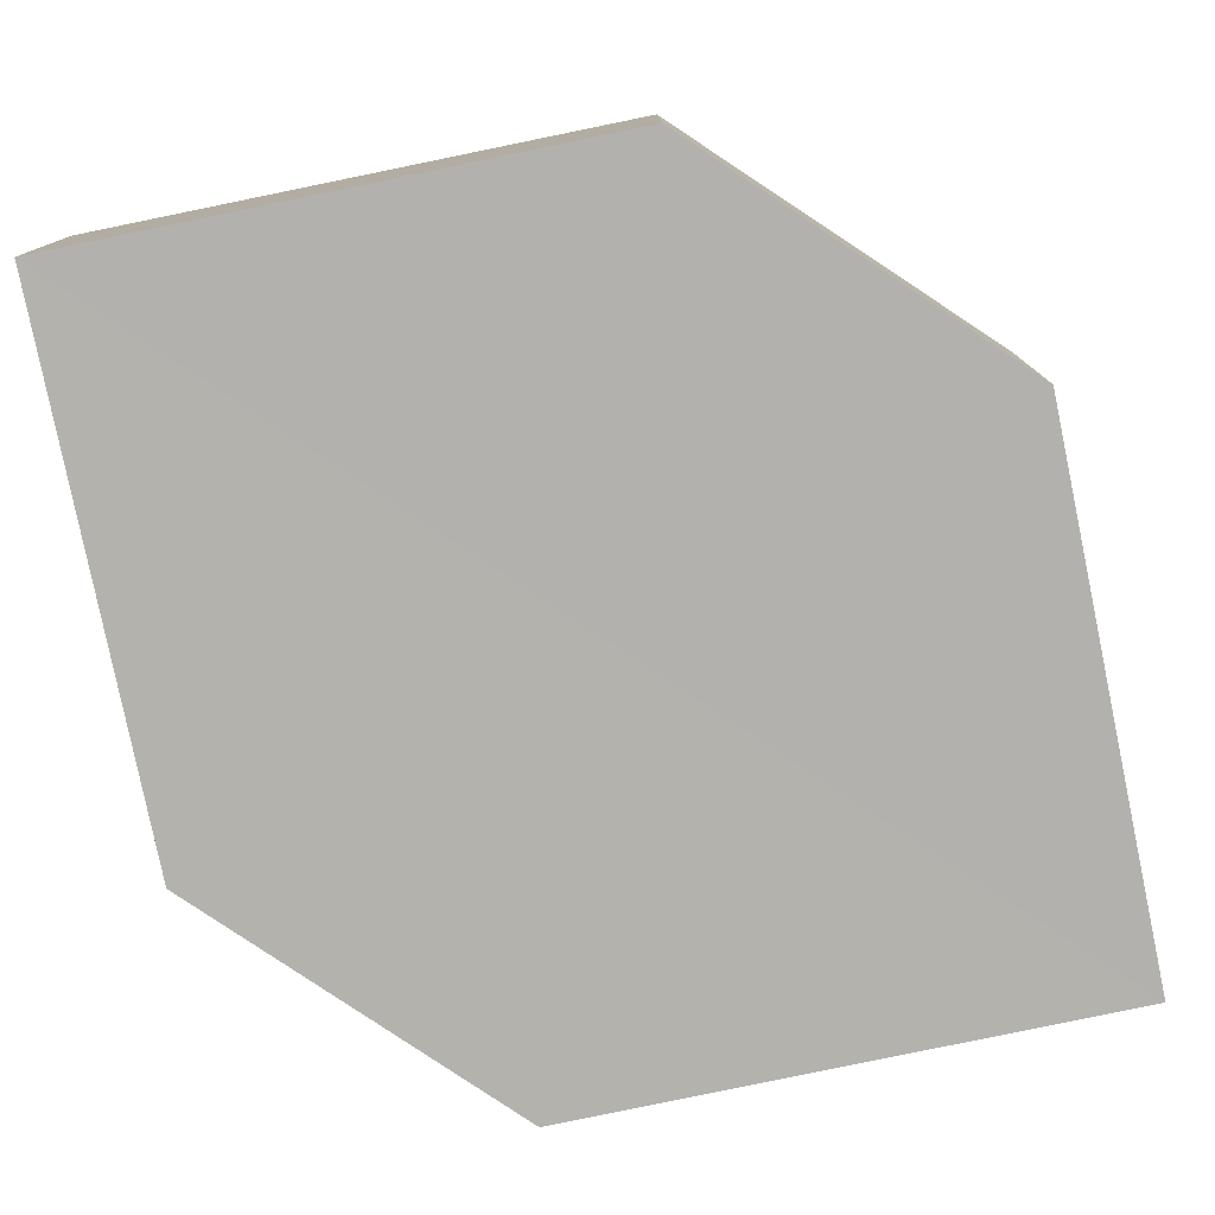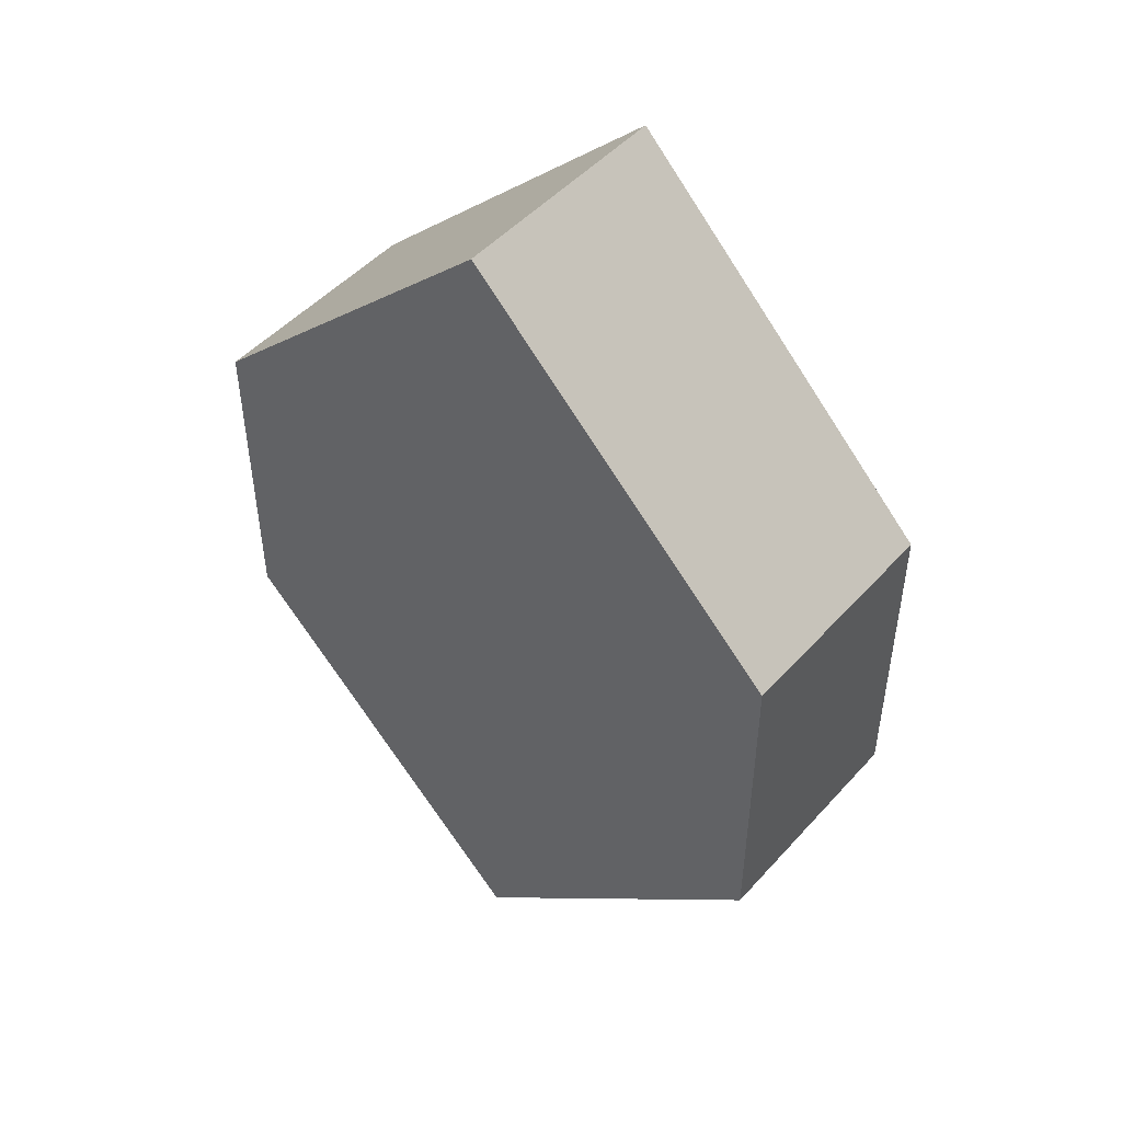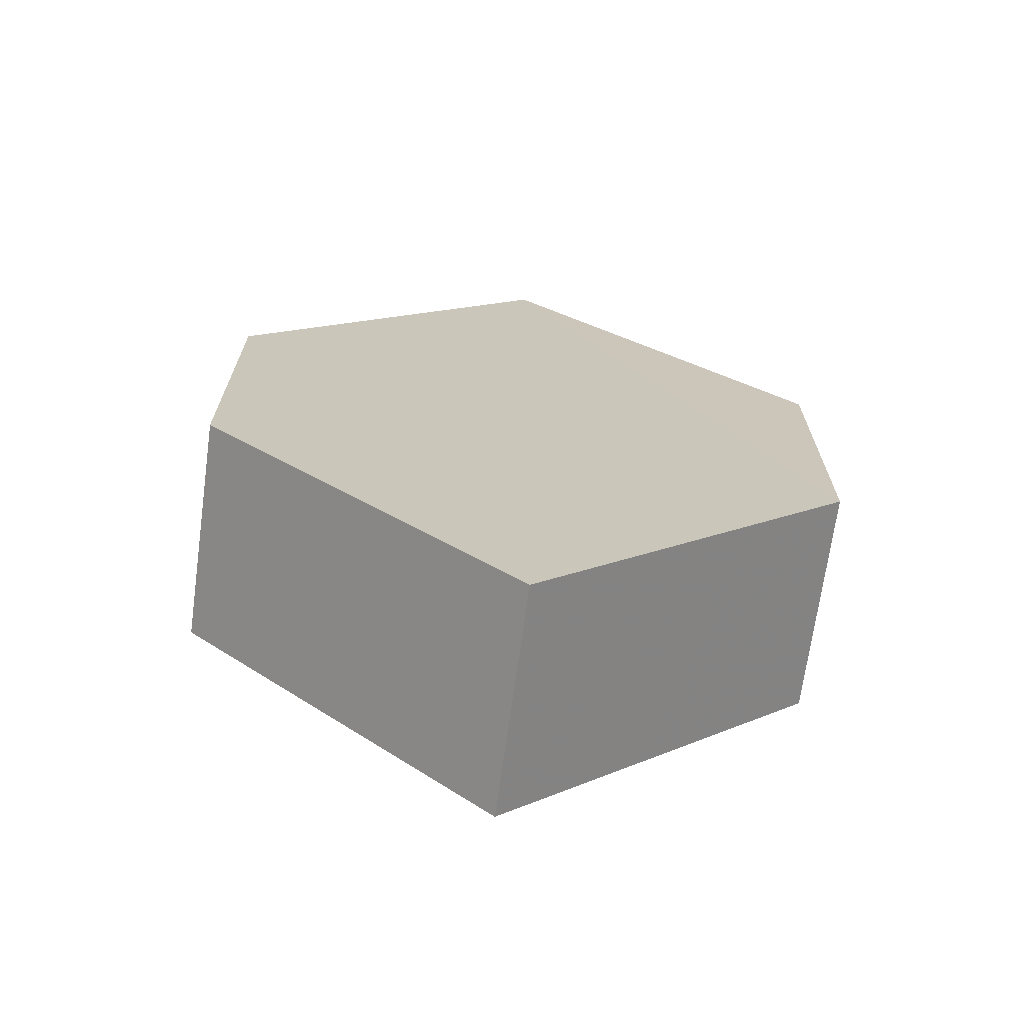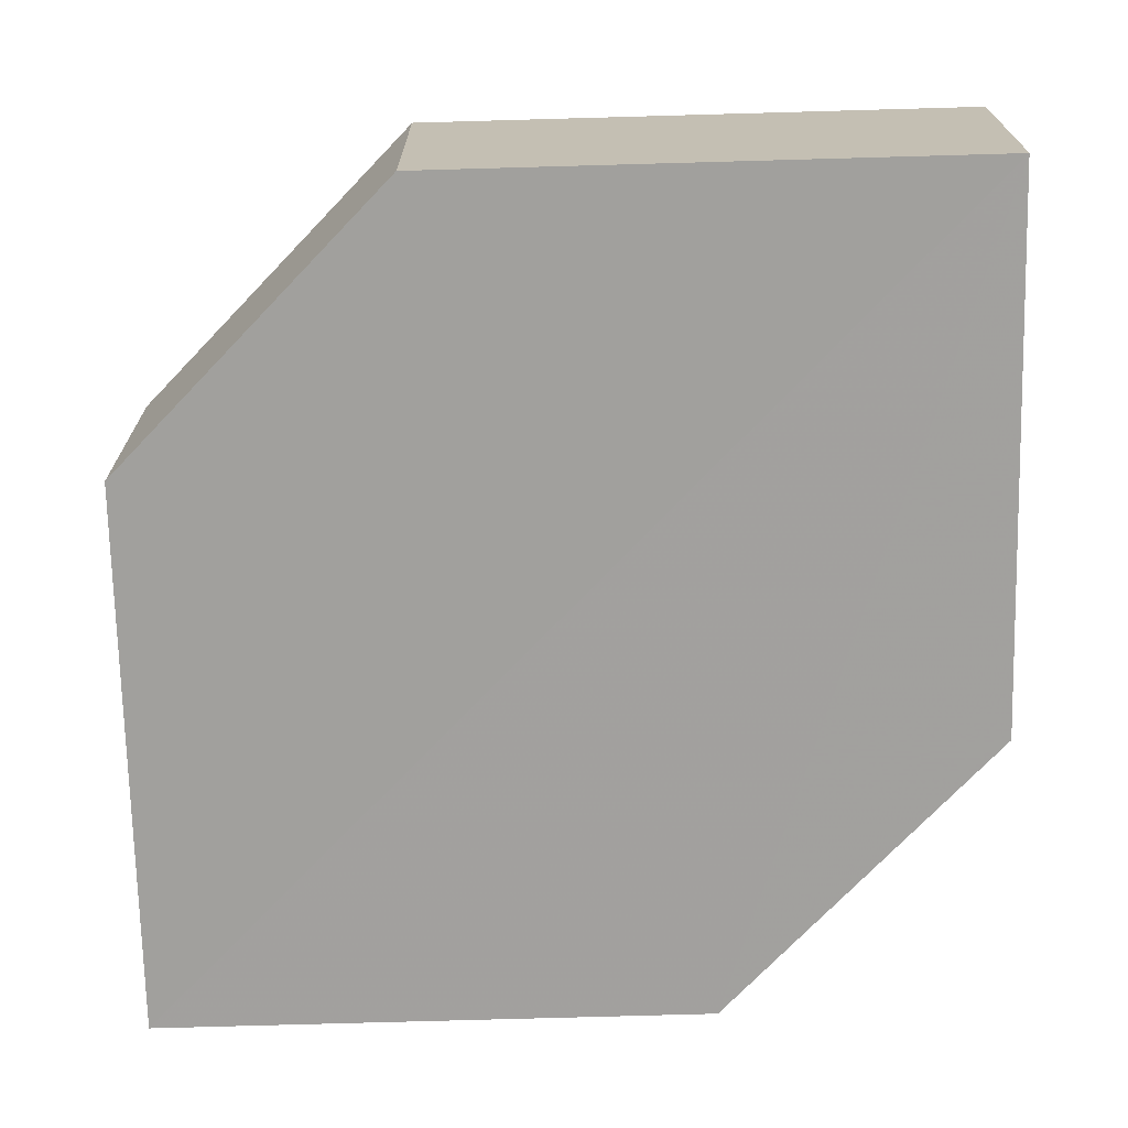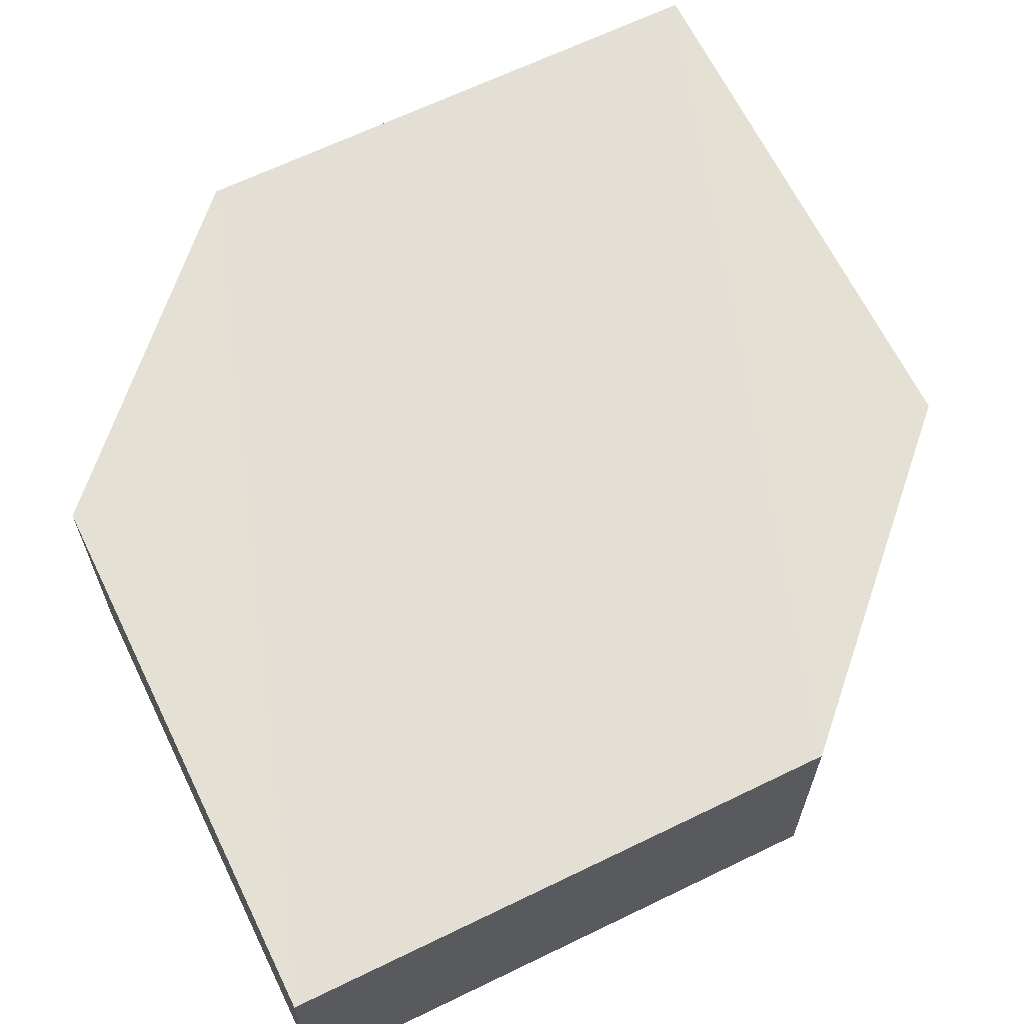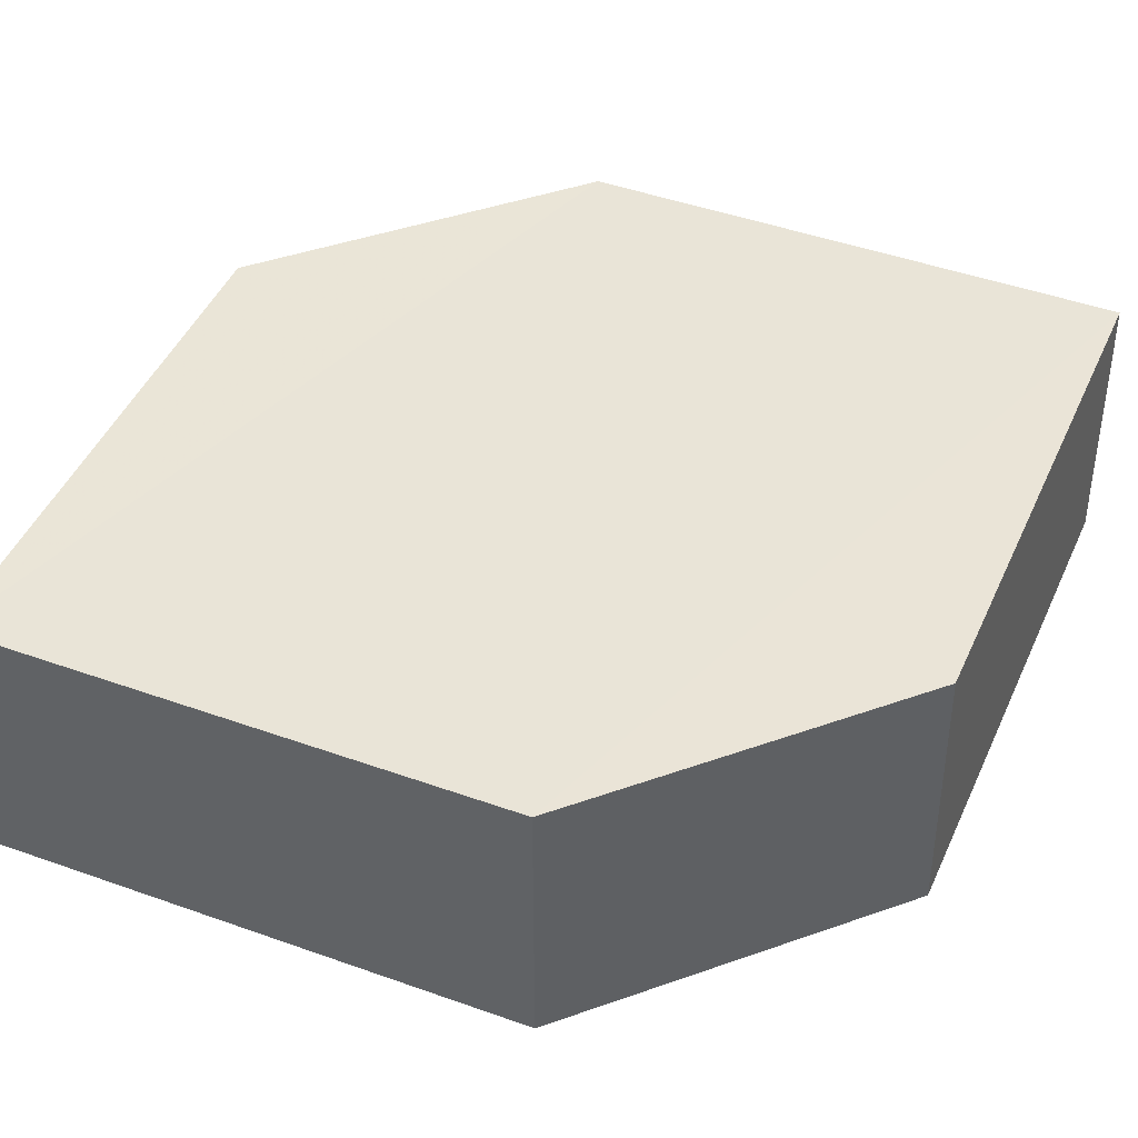
<metadata>
{"format":"obj","ext":"obj","renderer":"f3d","projection":"perspective","resolution":1024,"background":"white","views":[{"elev":-79.3,"azim":56.5,"up":"+Z"},{"elev":49.2,"azim":40.0,"up":"+Y"},{"elev":-69.4,"azim":-7.2,"up":"+Y"},{"elev":-71.6,"azim":136.4,"up":"+Z"},{"elev":66.3,"azim":-161.1,"up":"+Z"},{"elev":43.4,"azim":-112.2,"up":"+Z"}]}
</metadata>
<code>
o 2025
v 2209 1865 13.45
v 2209 1865 13.45
v 2209 1865 13.45
v 2209 1865 13.45
v 2209 1865 13.45
v 2209 1865 13.45
v 2209 1865 13.45
v 2209 1865 13.45
v 2209 1865 13.45
v 2209 1865 13.45
v 2209 1865 13.45
v 2209 1865 13.45
v 2209 1865 13.45
v 2209 1865 13.45
v 2209 1865 13.45
v 2209 1865 13.45
v 2209 1865 13.45
v 2209 1865 13.45
v 2209 1865 13.45
v 2209 1865 13.45
v 2209 1865 13.45
v 2209 1865 13.45
v 2209 1865 13.45
v 2209 1865 13.45
v 2209 1865 13.45
v 2209 1865 13.45
v 2209 1865 13.45
v 2209 1865 13.45
v 2209 1865 13.45
v 2209 1865 13.45
v 2209 1865 13.45
v 2209 1865 13.45
v 2209 1865 13.45
v 2209 1865 13.45
v 2209 1865 13.45
v 2209 1865 13.45
v 2209 1865 13.45
v 2209 1865 13.45
v 2209 1865 13.45
v 2209 1865 13.45
f 1 2 3
f 2 4 5
f 1 6 7
f 8 4 9
f 7 9 10
f 11 9 12
f 7 13 14
f 11 13 15
f 16 17 13
f 18 19 11
f 20 17 21
f 18 20 22
f 23 24 25
f 26 24 27
f 23 28 29
f 26 28 30
f 31 32 33
f 34 31 35
f 36 37 38
f 37 39 40

</code>
